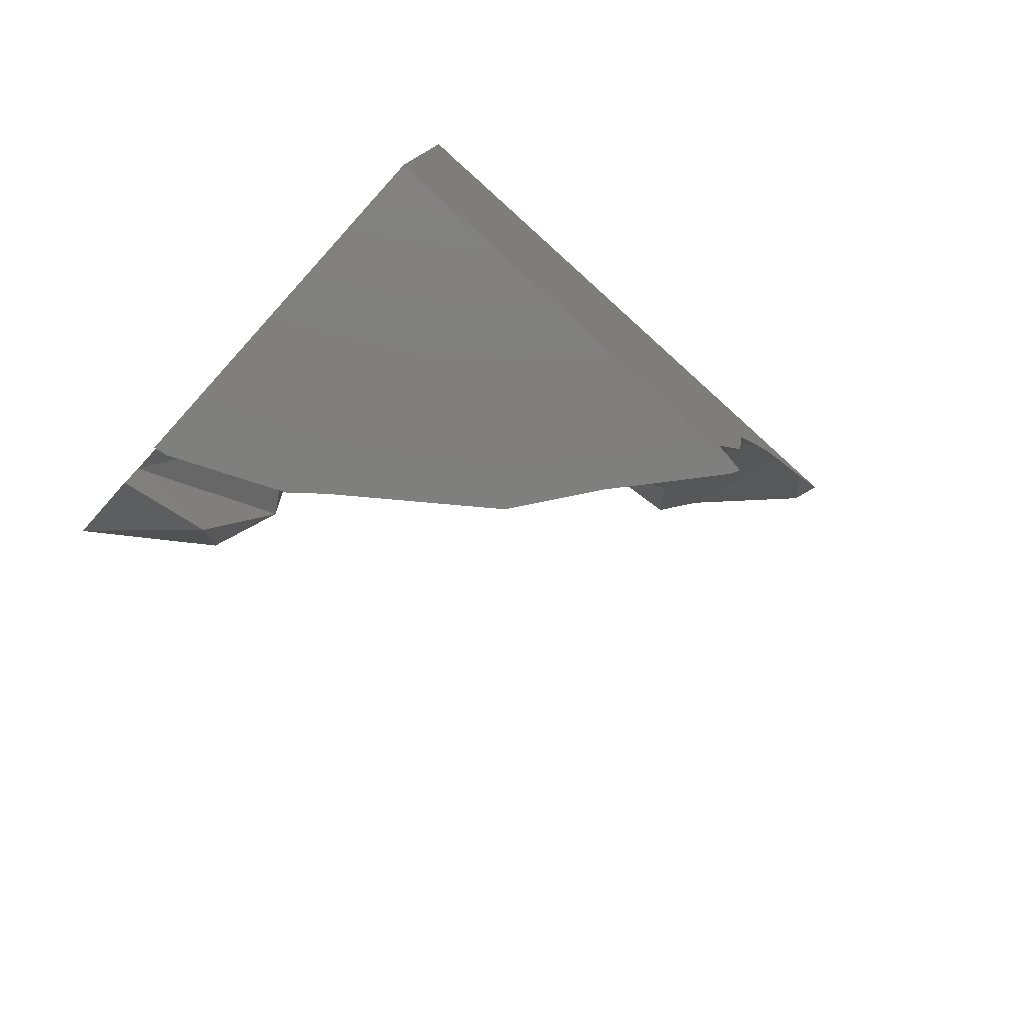
<metadata>
{"format":"stl","ext":"stl","renderer":"f3d","projection":"perspective","resolution":1024,"background":"white","views":[{"elev":-78.8,"azim":47.9,"up":"+Y"}]}
</metadata>
<code>
# stl→obj: 439 verts, 708 faces
v 0.07107 0.06857 0.1023
v 0.07107 0.05823 0.1062
v 0.07107 0.03142 0.1062
v 0.07107 0.04777 0.0669
v 0.07107 0.03475 0.1059
v 0.07107 -0.02933 0.1062
v 0.07107 0.06874 0.05621
v 0.07107 0.08011 0.09795
v 0.07107 -0.08321 0.05818
v 0.07107 -0.05529 0.03761
v 0.07107 0.04891 0.06632
v 0.07107 -0.08321 0.1062
v 0.07107 -0.05011 0.03903
v 0.07107 -0.0164 0.02505
v 0.07107 0.06403 0.03892
v 0.07107 -0.03782 0.02474
v 0.07107 -0.03017 0.02268
v 0.07107 -0.007572 0.02657
v 0.07107 0.03159 0.009703
v 0.07107 0.05497 0.005662
v 0.07107 -0.00863 0.02183
v 0.07107 0.003628 0.02175
v 0.07107 0.001187 0.01775
v 0.07107 0.01905 0.0151
v 0.07107 -0.02922 0.02242
v 0.07107 -0.02622 0.02194
v 0.07107 -0.01551 0.02023
v 0.07107 0.01252 0.01607
v 0.07107 0.02978 0.01001
v 0.07107 0.0535 0.0002642
v 0.07107 0.05262 0.0006426
v 0.07107 0.05347 0.0001523
v 0.07107 0.03561 0.007969
v 0.07107 0.077 0.09912
v 0.07107 0.07951 0.1052
v 0.07107 0.07781 0.1062
v 0.07107 0.08174 0.1039
v 0.07107 0.0771 0.07727
v 0.07107 0.08321 0.0639
v 0.07107 0.08321 0.07661
v 0.07107 0.07546 0.08087
v 0.07107 0.08321 0.09677
v 0.07107 0.0597 0.02302
v 0.07107 0.08321 -0.01307
v 0.07107 0.08273 -0.01233
v 0.07107 0.05798 0.01672
v 0.07107 0.07934 -0.01087
v 0.07107 0.08321 -0.01586
v 0.07107 0.07118 -0.0003257
v 0.07107 0.05614 0.009968
v 0.07107 0.06327 0.0008449
v 0.07107 0.06892 -0.006378
v 0.07107 0.06897 -0.006401
v 0.07107 0.07718 -0.01356
v 0.07107 0.08321 -0.01705
v 0.07107 0.08321 -0.01882
v 0.07107 0.07235 -0.01077
v 0.07107 0.07658 -0.01618
v 0.07107 0.08321 -0.01999
v 0.07107 0.08052 0.09779
v 0.07107 0.08321 0.1019
v 0.07107 0.08321 0.1031
v 0.07107 0.06886 -0.006304
v 0.07107 0.055 0.005786
v 0.07107 0.06914 -0.01189
v 0.07107 0.05747 -0.002163
v 0.07107 0.07992 0.1062
v 0.07107 0.08055 0.1046
v 0.07107 0.08214 0.1062
v 0.07107 0.08208 0.1062
v 0.07107 0.08219 0.1062
v 0.07107 0.08236 0.1062
v 0.07107 0.08321 0.1062
v 0.07107 -0.03783 0.02474
v 0.07107 -0.07687 0.03166
v 0.07107 -0.08321 0.03042
v 0.07107 -0.07021 0.0335
v 0.07107 -0.06906 0.03319
v 0.07107 -0.05343 0.03624
v 0.07107 -0.06981 0.03339
v 0.07107 -0.07101 0.03327
v 0.07107 -0.05335 0.03618
v 0.07107 -0.06842 0.03331
v 0.07107 -0.06507 0.03211
v 0.07107 -0.04156 0.02749
v 0.01019 -0.08321 0.09952
v 0.01621 -0.08321 0.08625
v 0.03592 -0.08321 0.06012
v 0.0482 -0.08321 0.04957
v 0.01425 -0.08321 0.1062
v 0.01018 -0.08321 0.09951
v 0.01615 -0.08321 0.08634
v 0.03952 -0.08321 0.05535
v 0.04765 -0.08321 0.04936
v 0.02123 -0.08321 0.0796
v 0.01694 -0.08321 0.08459
v 0.008183 -0.08321 0.1039
v 0.007885 -0.08321 0.1062
v 0.008187 -0.08321 0.1039
v 0.00811 -0.08321 0.1045
v 0.007828 -0.08321 0.1062
v 0.0695 -0.08321 0.03126
v 0.05315 -0.08321 0.04532
v 0.03991 0.08321 0.03824
v 0.03782 0.08321 0.03652
v 0.03772 0.08321 0.03751
v 0.06444 0.08321 0.09114
v 0.04569 0.08321 0.0535
v 0.04894 0.08321 0.06664
v 0.06316 0.08321 0.09005
v 0.03681 0.08321 0.03569
v 0.05312 0.08321 -0.005525
v 0.05192 0.08321 -0.004323
v 0.03797 0.08321 0.03664
v 0.06963 0.08321 -0.01601
v 0.0579 0.08321 -0.007532
v 0.06583 0.08321 -0.0164
v 0.06226 0.08321 -0.01475
v 0.06407 0.08321 -0.01658
v 0.06586 0.08321 -0.01838
v 0.05143 0.08321 -0.002857
v 0.04085 0.08321 0.004783
v 0.04806 0.08321 -0.0004283
v 0.03856 0.08321 0.0287
v 0.03641 0.08321 0.03489
v 0.07075 0.08321 0.1025
v 0.06231 0.08321 0.08933
v 0.06116 0.08321 0.08676
v 0.05056 0.08321 0.07317
v 0.05661 0.08321 0.07927
v 0.06899 0.08321 0.1062
v 0.03981 -0.01211 0.1062
v 0.0375 -0.01731 0.1062
v 0.03396 -0.02736 0.1062
v 0.02281 -0.05038 0.1062
v 0.02688 -0.04741 0.1062
v 0.02959 0.01081 0.1062
v 0.02892 0.006625 0.1062
v 0.02597 -0.02418 0.1062
v 0.03442 -0.02425 0.1062
v 0.04845 0.01371 0.1062
v 0.02943 0.00982 0.1062
v 0.02922 0.009825 0.1062
v 0.06728 0.07816 0.1062
v 0.04082 0.05044 0.1062
v 0.03094 0.01922 0.1062
v 0.07096 0.08202 0.1062
v 0.06683 0.08024 0.1062
v 0.05908 0.06957 0.1062
v 0.02782 -0.004897 0.1062
v 0.01047 -0.009089 0.1062
v 0.009673 -0.02218 0.1062
v 0.01481 -0.02409 0.1062
v 0.02534 -0.005496 0.1062
v 0.02853 0.002598 0.1062
v 0.02401 0.00995 0.1062
v 0.01596 0.008712 0.1062
v 0.01088 -0.002399 0.1062
v 0.03418 -0.02425 0.1062
v 0.01668 -0.0317 0.1062
v 0.01349 -0.03923 0.1062
v 0.007786 -0.05323 0.1062
v 0.007271 -0.06171 0.1062
v 0.02298 -0.02902 0.1062
v 0.01989 -0.02413 0.1062
v 0.01943 -0.02523 0.1062
v 0.01312 -0.04013 0.1062
v 0.01305 -0.04027 0.1062
v 0.007825 -0.05259 0.1062
v 0.009108 -0.04956 0.1062
v 0.007994 -0.04981 0.1062
v 0.01653 -0.03176 0.1062
v 0.01926 -0.02505 0.1062
v 0.01964 -0.02413 0.1062
v 0.01839 -0.02412 0.1062
v 0.008201 -0.02163 0.1062
v 0.009735 -0.02117 0.1062
v 0.003092 -0.06476 0.1062
v 0.002474 -0.06521 0.1062
v 0.005036 -0.05917 0.1062
v 0.002232 -0.05849 0.1062
v 0.001198 -0.06614 0.1062
v 0.003266 -0.05086 0.1062
v 0.001454 -0.05831 0.1062
v -0.005721 -0.05658 0.1062
v -0.001106 -0.06782 0.1062
v -0.0007333 -0.06755 0.1062
v -0.004361 -0.05989 0.1062
v -0.01444 -0.06781 0.1062
v -0.01491 -0.06915 0.1062
v -0.007416 -0.07242 0.1062
v -0.008085 -0.06282 0.1062
v -0.00477 -0.0589 0.1062
v -0.006072 -0.05292 0.1062
v -0.006662 -0.05429 0.1062
v 0.003216 -0.05087 0.1062
v 0.002942 -0.05325 0.1062
v -0.0007331 -0.06755 0.1062
v -0.0007231 -0.06751 0.1062
v -0.0006848 -0.06751 0.1062
v -0.002405 -0.07461 0.1062
v 0.01386 -0.05691 0.1062
v 0.01096 -0.06458 0.1062
v 0.0218 -0.06182 0.1062
v 0.01056 -0.05932 0.1062
v 0.009548 -0.06494 0.1062
v 0.01002 -0.05971 0.1062
v 0.009361 -0.06499 0.1062
v -0.0005956 -0.06752 0.1062
v 0.008964 -0.06988 0.1062
v 0.008206 -0.07924 0.1062
v 0.01466 -0.08206 0.1062
v 0.009461 -0.06496 0.1062
v 0.00922 -0.06672 0.1062
v 0.008473 -0.07595 0.1062
v 0.008181 -0.07923 0.1062
v -0.01554 -0.06867 0.1062
v -0.0154 -0.06893 0.1062
v -0.01557 -0.06861 0.1062
v -0.01548 -0.06862 0.1062
v 0.04289 0.05455 0.07333
v -0.0007299 -0.06751 0.1062
v 0.0008954 -0.02999 0.08109
v 0.01509 -0.03265 0.09008
v -0.01069 -0.06608 0.1002
v -0.002968 -0.06143 0.09034
v 0.008333 -0.07876 0.1055
v 0.009452 -0.07444 0.09965
v 0.01146 -0.07127 0.09468
v 0.01347 -0.04655 0.08614
v 0.01455 -0.04575 0.08494
v 0.01795 -0.03298 0.08312
v 0.01425 -0.0472 0.08528
v 0.01378 -0.04977 0.086
v 0.01923 -0.03437 0.09153
v 0.02346 -0.01889 0.084
v 0.02019 -0.03233 0.09242
v 0.02401 -0.01747 0.08409
v 0.01586 -0.03297 0.09035
v 0.01593 -0.03259 0.09046
v -0.007942 -0.04459 0.08672
v -0.008734 -0.0419 0.08615
v -0.0004586 -0.01397 0.09298
v -0.006995 -0.02522 0.08536
v 0.005555 0.006331 0.09794
v -0.006512 -0.02058 0.08514
v -0.01494 -0.06865 0.1056
v 0.003193 -0.05085 0.1061
v -0.003215 -0.03993 0.09711
v -0.007157 -0.05289 0.1044
v 0.0007306 -0.05082 0.1024
v -0.001512 -0.03937 0.0966
v -0.002111 -0.03631 0.09506
v -0.007449 -0.05082 0.09256
v -0.008391 -0.04811 0.08893
v -0.01431 -0.06368 0.1025
v -0.009575 -0.04519 0.08862
v -0.01457 -0.0666 0.1047
v -0.008186 -0.0465 0.08793
v -0.005896 -0.03951 0.08997
v 0.005115 -0.02264 0.09981
v 0.008213 0.001971 0.1021
v 0.005421 -0.002523 0.09851
v -0.005648 -0.03149 0.0887
v 0.0008671 -0.02855 0.09562
v 0.002478 -0.02756 0.09794
v 0.003025 -0.02758 0.09791
v -0.001973 -0.03586 0.0948
v -0.0001698 -0.03512 0.09501
v 0.002552 -0.03715 0.09817
v 0.0003756 -0.03847 0.09588
v 0.004515 -0.04983 0.1014
v 0.004703 -0.04982 0.1016
v -0.002521 -0.03665 0.09451
v -0.002575 -0.03334 0.09222
v -0.008037 -0.04533 0.08719
v 0.003454 -0.02759 0.09788
v 0.001101 -0.03461 0.09516
v 0.003614 -0.03745 0.09896
v 0.001726 -0.03997 0.0965
v 0.004551 -0.04982 0.1013
v -0.005872 -0.02139 0.08479
v -0.005568 -0.02178 0.08463
v -0.006119 -0.03316 0.08482
v -0.007781 -0.03276 0.08572
v -0.006403 -0.03902 0.08493
v -0.003857 -0.01745 0.08667
v -0.006111 -0.04156 0.08556
v 0.04311 0.03716 0.09039
v 0.05684 0.05846 0.09403
v 0.06059 0.07317 0.09166
v 0.05718 0.0709 0.08961
v 0.0172 -0.02808 0.09702
v 0.0131 -0.04015 0.106
v 0.009445 -0.04854 0.1
v 0.01804 -0.02821 0.09835
v -0.00239 -0.03405 0.08282
v -0.001604 -0.03412 0.08269
v 0.03031 -0.01088 0.1019
v 0.0303 0.009607 0.1047
v -0.002757 -0.02535 0.08309
v -0.005663 -0.02374 0.08466
v 0.001271 -0.02706 0.08245
v 0.002174 -0.02763 0.08177
v 0.008288 -0.0286 0.08563
v 0.005151 -0.03078 0.08379
v 0.02161 0.008245 0.09204
v 0.008062 0.00663 0.09702
v 0.009786 0.007299 0.1013
v 0.03612 0.01091 0.09668
v 0.0354 0.01054 0.0939
v 0.02123 -0.02386 0.09485
v 0.01633 -0.02865 0.09249
v 0.02223 -0.009679 0.104
v 0.02917 -0.01098 0.09673
v 0.004632 -0.0008659 0.0946
v 0.01667 -0.02277 0.09055
v 0.02943 -0.01096 0.0979
v 0.02767 -0.01511 0.09702
v 0.02629 -0.01892 0.09728
v 0.02553 -0.02101 0.09743
v 0.03086 0.0108 0.104
v 0.06894 0.07999 0.1014
v 0.0484 0.06319 0.07738
v 0.01617 -0.02586 0.0904
v 0.01262 -0.03218 0.08852
v 0.04395 0.05954 0.07216
v 0.04437 0.06006 0.0733
v 0.04614 0.06134 0.07474
v 0.01644 -0.02678 0.09187
v 0.03189 0.006978 0.08286
v 0.02646 -0.0112 0.08448
v 0.02083 -0.02982 0.09102
v 0.02481 -0.02188 0.09558
v 0.0706 0.0798 0.09767
v 0.06691 0.07408 0.09669
v 0.0661 0.07494 0.0997
v 0.03731 0.03391 0.07488
v 0.04139 0.04937 0.06689
v 0.03662 0.03297 0.04651
v 0.02938 0.004678 0.07457
v 0.04085 0.04752 0.06459
v 0.02868 0.00193 0.07729
v 0.02799 -0.0005089 0.07577
v 0.02744 -0.002639 0.07764
v 0.0251 -0.01132 0.07829
v 0.04137 0.05636 0.06521
v 0.04103 0.05577 0.06364
v 0.03706 0.04875 0.04516
v 0.03683 0.04834 0.04408
v 0.03701 0.06157 0.04199
v 0.03694 0.05612 0.04285
v 0.0371 0.05542 0.04385
v 0.03821 0.05078 0.0505
v 0.01615 -0.04455 0.08314
v 0.01558 -0.04498 0.08379
v 0.03652 0.08321 0.03459
v 0.03669 0.08321 0.03544
v 0.01523 -0.04801 0.08419
v 0.01488 -0.04772 0.08458
v 0.01395 -0.05157 0.08593
v 0.01404 -0.05251 0.08589
v 0.01309 -0.05614 0.08857
v 0.01312 -0.05589 0.08847
v 0.02237 -0.02167 0.08383
v 0.04393 0.07882 0.05116
v 0.04646 0.07144 0.06939
v 0.03791 0.08253 0.03809
v 0.03767 0.08268 0.03756
v 0.03884 0.08321 0.02586
v 0.03903 0.08217 0.02778
v 0.04032 0.04733 0.03395
v 0.04436 0.06298 0.02026
v 0.0457 0.06851 0.009783
v 0.04553 0.0676 0.01501
v 0.04919 0.08196 -0.0005129
v 0.04876 0.08032 0.0007389
v 0.04246 0.07833 0.006444
v 0.04951 0.08321 -0.001882
v 0.03621 0.02567 0.07911
v 0.03069 0.003746 0.08205
v 0.03637 0.02685 0.0785
v 0.02833 -0.00261 0.08046
v 0.02694 -0.006344 0.07953
v 0.01043 -0.08321 0.09896
v 0.01148 -0.07109 0.09461
v 0.01198 -0.07238 0.09373
v 0.01435 -0.05583 0.08575
v 0.02779 -0.006754 0.08408
v 0.02768 -0.007126 0.08412
v 0.02607 -0.01124 0.08268
v 0.02559 -0.01344 0.08434
v 0.01677 -0.04409 0.08245
v 0.01582 -0.0485 0.08355
v 0.04132 -0.06963 0.05531
v 0.04153 0.04698 0.03046
v 0.04733 0.06356 0.01147
v 0.0418 0.04774 0.02958
v 0.04146 0.047 0.03064
v 0.04172 0.04752 0.02983
v 0.04148 0.04699 0.03058
v 0.03239 -0.0324 0.06501
v 0.03014 -0.008263 0.07037
v 0.03337 -0.03073 0.06354
v 0.05023 0.08079 -0.0005917
v 0.05079 0.08016 -0.0006339
v 0.05138 0.08176 -0.002562
v 0.03344 -0.03285 0.06359
v 0.03358 -0.03738 0.06371
v 0.03525 -0.06459 0.06203
v 0.0355 -0.07356 0.06235
v 0.06962 0.03293 0.01007
v 0.05567 0.007178 0.03029
v 0.04973 0.04737 0.01687
v 0.05304 0.04832 0.01429
v 0.06989 0.05316 0.001178
v 0.04796 0.05934 0.01288
v 0.05112 0.06181 0.00974
v 0.04864 0.05962 0.01231
v 0.05244 0.0612 0.009138
v 0.04796 0.05932 0.01288
v 0.05122 0.0607 0.01015
v 0.05902 0.07095 -0.001255
v 0.06123 0.06848 -0.001421
v 0.05414 0.06222 0.007322
v 0.06241 0.06716 -0.00151
v 0.06189 0.0779 -0.009947
v 0.06832 0.07655 -0.01531
v 0.04365 -0.05713 0.05124
v 0.06626 -0.008429 0.02337
v 0.04055 -0.06642 0.05614
v 0.03961 -0.06821 0.05721
v 0.03356 -0.03676 0.0637
v 0.03809 -0.07181 0.05922
v 0.04801 0.05895 0.01301
v 0.045 0.04714 0.0247
v 0.05772 -0.06973 0.04322
v 0.06002 -0.06424 0.04004
v 0.06575 -0.05055 0.03211
f 1 2 3
f 4 5 3
f 4 3 6
f 4 7 8
f 4 8 1
f 4 1 5
f 9 10 11
f 9 11 6
f 9 6 12
f 13 14 15
f 13 15 7
f 13 7 11
f 13 10 16
f 13 16 17
f 13 17 14
f 18 19 20
f 18 20 15
f 21 22 18
f 21 18 14
f 21 23 24
f 21 24 22
f 25 26 21
f 25 21 14
f 25 14 17
f 26 27 23
f 26 23 21
f 24 28 29
f 24 29 19
f 19 30 20
f 31 32 30
f 33 19 29
f 34 35 36
f 34 36 2
f 34 8 37
f 34 37 35
f 38 39 40
f 8 41 38
f 8 38 40
f 8 40 42
f 41 43 44
f 41 44 39
f 45 43 46
f 45 46 47
f 45 47 48
f 45 48 44
f 49 46 50
f 49 50 51
f 47 49 51
f 47 51 52
f 47 53 54
f 47 54 55
f 47 55 48
f 54 56 55
f 54 53 52
f 54 52 57
f 54 57 58
f 54 58 59
f 54 59 56
f 8 60 61
f 8 61 62
f 8 62 37
f 63 50 64
f 52 63 64
f 52 64 30
f 57 52 30
f 57 30 32
f 65 58 57
f 65 57 66
f 35 67 36
f 35 68 69
f 35 69 67
f 70 71 69
f 70 68 37
f 70 37 72
f 70 72 71
f 37 62 73
f 37 73 72
f 10 9 9
f 10 9 10
f 16 10 10
f 16 10 74
f 75 10 9
f 75 9 76
f 77 78 79
f 77 79 10
f 80 77 81
f 82 79 83
f 84 85 82
f 84 82 83
f 84 83 78
f 74 85 84
f 86 87 88
f 86 88 89
f 86 89 9
f 86 9 12
f 86 12 90
f 86 91 92
f 86 92 87
f 88 93 94
f 88 94 89
f 95 92 96
f 97 86 90
f 97 90 98
f 97 99 91
f 97 91 86
f 100 98 101
f 89 89 9
f 89 9 9
f 89 94 94
f 89 94 89
f 89 102 76
f 89 76 9
f 103 89 94
f 104 40 39
f 104 105 106
f 104 106 107
f 104 107 42
f 104 42 40
f 108 109 110
f 108 110 107
f 106 105 111
f 112 113 114
f 112 114 39
f 112 39 44
f 115 116 44
f 115 44 48
f 115 117 118
f 115 118 112
f 115 112 116
f 118 117 119
f 115 48 55
f 117 115 55
f 117 55 56
f 120 119 117
f 120 117 56
f 120 56 59
f 121 122 105
f 121 105 114
f 123 121 113
f 124 125 111
f 124 111 105
f 126 62 61
f 127 110 128
f 129 130 109
f 126 131 73
f 126 73 62
f 132 3 2
f 132 133 134
f 132 134 6
f 132 6 3
f 134 90 12
f 134 12 6
f 133 2 36
f 135 136 133
f 137 138 139
f 137 139 140
f 137 140 133
f 137 133 141
f 142 143 138
f 144 145 146
f 144 146 137
f 144 137 141
f 144 141 36
f 144 36 67
f 144 67 69
f 147 69 71
f 148 149 147
f 148 147 71
f 148 71 72
f 150 151 152
f 150 152 153
f 150 153 139
f 154 155 143
f 154 143 156
f 154 156 157
f 154 157 158
f 154 158 151
f 154 150 155
f 159 160 161
f 159 161 162
f 159 162 163
f 159 163 135
f 159 135 140
f 164 159 165
f 164 165 166
f 167 168 169
f 167 169 162
f 170 171 169
f 172 161 160
f 173 166 165
f 173 165 174
f 173 174 175
f 176 152 177
f 162 178 163
f 162 169 179
f 162 179 178
f 180 181 182
f 180 182 179
f 180 169 171
f 180 171 183
f 180 183 181
f 184 185 186
f 184 186 187
f 188 189 190
f 188 190 191
f 188 191 186
f 192 188 193
f 194 195 185
f 194 185 184
f 194 184 196
f 197 183 196
f 197 196 198
f 197 199 200
f 197 200 182
f 187 191 201
f 202 203 204
f 202 204 136
f 202 205 206
f 202 206 203
f 205 207 208
f 205 208 206
f 207 200 209
f 207 209 208
f 203 210 211
f 203 211 212
f 203 212 204
f 203 213 214
f 203 214 210
f 215 216 211
f 211 98 90
f 211 90 212
f 211 216 101
f 211 101 98
f 148 72 73
f 148 73 131
f 217 218 190
f 217 190 189
f 219 217 220
f 130 221 128
f 222 223 224
f 225 226 201
f 225 201 191
f 100 227 228
f 100 228 99
f 216 227 100
f 216 100 101
f 229 91 99
f 229 99 228
f 223 222 226
f 224 213 209
f 224 209 222
f 227 215 214
f 227 214 230
f 227 230 228
f 215 227 216
f 231 230 232
f 233 230 231
f 230 234 229
f 230 229 228
f 230 233 234
f 224 230 214
f 224 214 213
f 230 235 236
f 230 236 232
f 235 230 224
f 235 237 238
f 235 238 236
f 237 235 239
f 237 239 240
f 239 224 240
f 200 222 209
f 226 241 223
f 226 222 187
f 226 187 201
f 241 226 225
f 242 243 244
f 243 245 246
f 243 246 244
f 190 247 225
f 190 225 191
f 218 247 190
f 222 198 187
f 198 222 199
f 199 222 200
f 183 248 196
f 249 250 251
f 249 251 252
f 253 249 252
f 194 250 195
f 195 250 185
f 250 194 196
f 250 196 248
f 250 248 251
f 250 254 193
f 250 193 185
f 255 225 247
f 255 247 256
f 255 256 257
f 247 218 219
f 247 219 256
f 192 254 258
f 192 258 189
f 189 258 220
f 193 254 192
f 257 256 258
f 257 258 254
f 256 219 220
f 256 220 258
f 250 242 254
f 242 259 255
f 242 255 257
f 242 257 254
f 250 249 260
f 250 260 242
f 249 253 260
f 261 177 158
f 261 158 262
f 261 262 263
f 262 245 263
f 261 263 243
f 261 243 264
f 261 264 265
f 264 242 265
f 263 245 243
f 176 261 152
f 261 266 267
f 266 268 269
f 266 269 267
f 268 270 269
f 271 268 253
f 271 253 251
f 271 251 272
f 270 268 271
f 171 273 272
f 171 272 251
f 171 251 183
f 274 253 268
f 266 261 265
f 268 275 242
f 268 266 265
f 268 265 275
f 274 268 242
f 242 276 259
f 177 261 176
f 261 267 277
f 269 278 277
f 269 277 267
f 270 279 278
f 270 278 269
f 280 271 272
f 280 272 281
f 279 270 271
f 279 271 280
f 273 281 272
f 282 283 284
f 282 284 285
f 282 285 244
f 284 286 242
f 284 242 285
f 246 282 244
f 283 282 287
f 245 287 282
f 245 282 246
f 241 242 286
f 241 286 288
f 242 241 276
f 289 290 291
f 289 291 292
f 291 110 127
f 291 127 292
f 293 175 153
f 168 294 295
f 168 295 170
f 279 294 293
f 279 293 278
f 172 293 294
f 172 294 161
f 277 278 293
f 175 293 173
f 293 172 160
f 293 160 296
f 293 296 166
f 293 166 173
f 286 297 298
f 286 298 288
f 295 280 281
f 294 279 280
f 294 280 295
f 170 295 281
f 170 281 171
f 297 286 284
f 161 294 167
f 294 168 167
f 164 296 160
f 166 296 164
f 299 300 289
f 293 153 152
f 293 152 261
f 297 223 298
f 261 277 293
f 301 223 297
f 301 297 284
f 301 284 302
f 223 303 304
f 303 223 301
f 305 306 223
f 305 223 304
f 156 307 308
f 156 308 309
f 156 309 157
f 308 245 309
f 310 289 311
f 299 312 313
f 299 313 314
f 262 158 157
f 262 157 309
f 245 262 309
f 299 310 311
f 299 311 315
f 283 301 302
f 303 316 308
f 303 308 307
f 303 307 304
f 316 245 308
f 316 303 301
f 316 301 283
f 316 283 287
f 245 316 287
f 307 317 305
f 307 305 304
f 318 315 319
f 307 300 314
f 300 299 314
f 317 307 314
f 317 314 313
f 299 318 319
f 299 319 320
f 307 156 143
f 307 143 300
f 321 299 320
f 299 321 312
f 300 142 137
f 300 137 322
f 146 289 322
f 146 322 137
f 142 300 143
f 149 289 145
f 290 289 149
f 290 149 148
f 290 148 323
f 131 126 323
f 131 323 148
f 289 146 145
f 324 221 289
f 324 289 292
f 128 324 292
f 128 292 127
f 317 325 326
f 317 326 306
f 327 221 328
f 109 327 328
f 109 328 129
f 221 329 328
f 329 130 129
f 329 129 328
f 325 317 330
f 312 224 313
f 289 331 332
f 289 332 315
f 325 224 326
f 289 221 331
f 319 315 332
f 319 332 238
f 319 238 333
f 319 333 334
f 224 325 330
f 224 330 313
f 320 319 334
f 237 321 320
f 237 320 333
f 321 237 224
f 321 224 312
f 290 335 291
f 335 60 42
f 335 42 110
f 335 110 291
f 336 290 337
f 335 336 337
f 335 337 323
f 60 335 323
f 60 323 126
f 60 126 61
f 338 221 339
f 340 341 342
f 341 343 338
f 341 338 339
f 341 339 342
f 340 344 341
f 344 345 343
f 344 343 341
f 340 346 344
f 346 345 344
f 339 221 347
f 339 347 348
f 340 342 349
f 340 349 350
f 342 339 348
f 342 348 349
f 351 352 353
f 347 351 353
f 347 353 354
f 352 350 354
f 346 355 356
f 346 356 231
f 346 231 232
f 351 125 357
f 351 358 125
f 359 360 356
f 359 356 355
f 360 233 231
f 360 231 356
f 361 362 363
f 361 363 364
f 234 361 364
f 360 359 362
f 360 362 361
f 233 360 361
f 233 361 234
f 346 232 365
f 347 221 327
f 108 366 367
f 108 367 109
f 366 351 347
f 366 347 327
f 366 327 367
f 366 108 106
f 366 106 368
f 111 368 106
f 351 366 369
f 351 369 111
f 351 111 358
f 370 371 124
f 371 351 357
f 371 357 124
f 372 340 350
f 373 372 350
f 373 350 351
f 370 122 374
f 370 374 375
f 370 375 371
f 371 375 373
f 371 373 351
f 123 376 377
f 123 377 378
f 123 378 122
f 377 374 378
f 376 123 379
f 221 338 380
f 381 331 380
f 381 380 382
f 338 343 383
f 338 383 381
f 338 381 382
f 343 345 384
f 343 384 383
f 345 346 384
f 385 91 386
f 385 386 387
f 362 388 387
f 362 387 386
f 362 386 363
f 331 381 389
f 381 383 390
f 381 390 389
f 383 384 391
f 383 391 332
f 383 332 390
f 384 346 391
f 332 391 392
f 391 346 365
f 391 365 392
f 346 393 355
f 393 394 359
f 393 359 355
f 359 394 388
f 359 388 362
f 95 395 93
f 372 396 340
f 373 397 398
f 373 398 399
f 373 399 372
f 398 400 401
f 398 401 399
f 400 396 401
f 346 402 393
f 346 403 404
f 346 404 402
f 340 403 346
f 374 397 375
f 375 397 373
f 376 405 377
f 377 405 406
f 377 406 397
f 377 397 374
f 405 376 379
f 405 379 113
f 405 113 407
f 406 405 407
f 402 404 408
f 393 402 409
f 393 409 410
f 393 410 394
f 409 402 408
f 388 96 92
f 388 92 387
f 394 410 411
f 394 411 95
f 394 95 96
f 394 96 388
f 412 413 414
f 412 414 415
f 33 412 415
f 33 415 416
f 33 416 31
f 417 397 418
f 417 418 419
f 418 420 419
f 421 417 422
f 414 421 422
f 414 422 420
f 414 420 416
f 27 413 28
f 413 412 29
f 413 29 28
f 412 33 29
f 31 416 32
f 406 423 418
f 406 418 397
f 423 424 425
f 423 425 420
f 423 420 418
f 424 426 425
f 426 66 32
f 426 32 416
f 426 416 420
f 407 113 112
f 423 406 407
f 423 407 112
f 423 112 118
f 423 118 427
f 119 427 118
f 424 423 427
f 426 424 427
f 426 427 119
f 426 119 120
f 426 120 428
f 66 426 428
f 66 428 65
f 59 58 428
f 59 428 120
f 65 428 58
f 395 25 17
f 429 413 430
f 25 395 429
f 25 429 430
f 25 430 27
f 409 431 432
f 409 432 410
f 431 395 432
f 431 409 433
f 431 433 413
f 431 413 429
f 395 431 429
f 410 432 434
f 410 434 411
f 432 395 434
f 413 340 396
f 413 396 414
f 398 397 417
f 400 398 417
f 400 417 421
f 396 400 421
f 396 421 435
f 396 435 436
f 435 414 436
f 403 413 404
f 340 413 403
f 433 404 413
f 385 387 92
f 395 17 16
f 395 16 437
f 74 437 437
f 74 437 16
f 80 437 438
f 80 438 78
f 78 438 439
f 78 439 84
f 84 439 74
f 93 395 437
f 93 437 94
f 94 437 437
f 94 437 94
f 81 103 94
f 81 94 437
f 81 437 80
f 102 75 76
f 103 81 75
f 103 75 102

</code>
